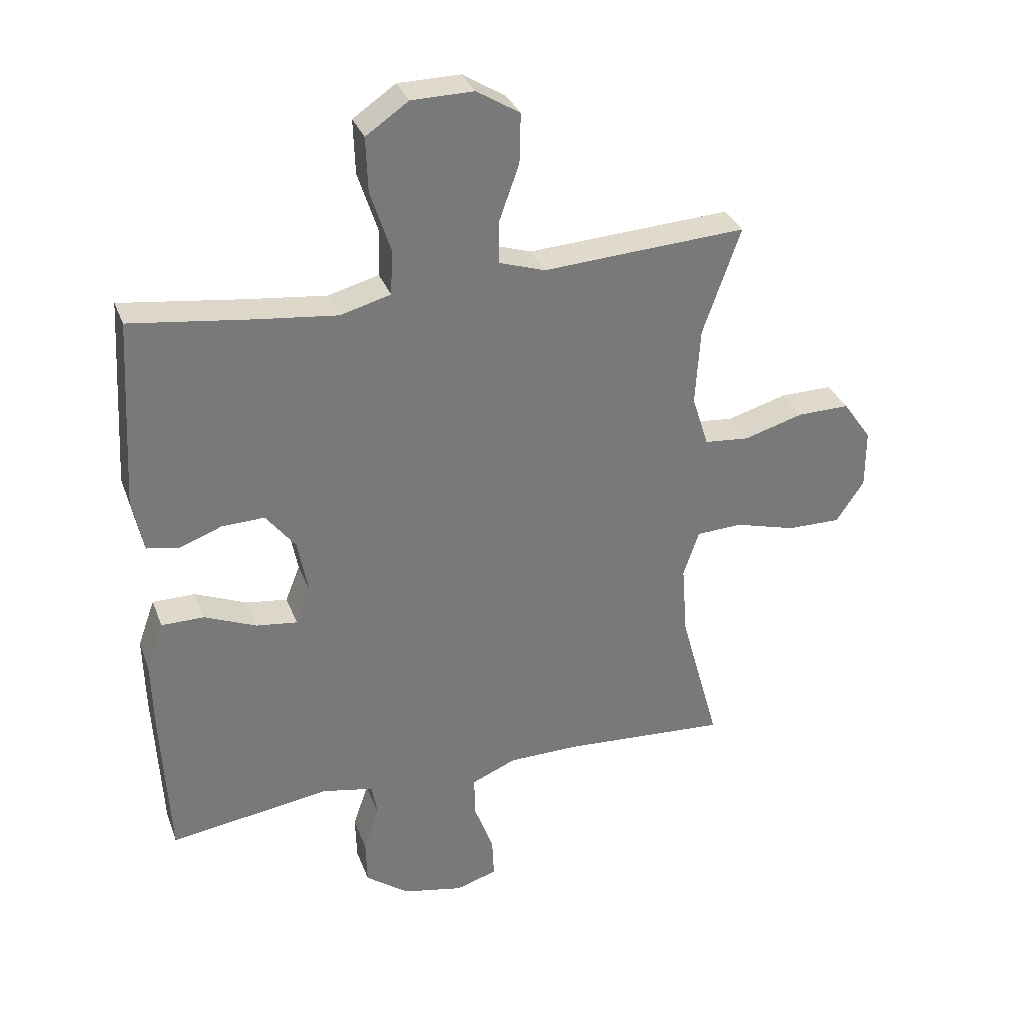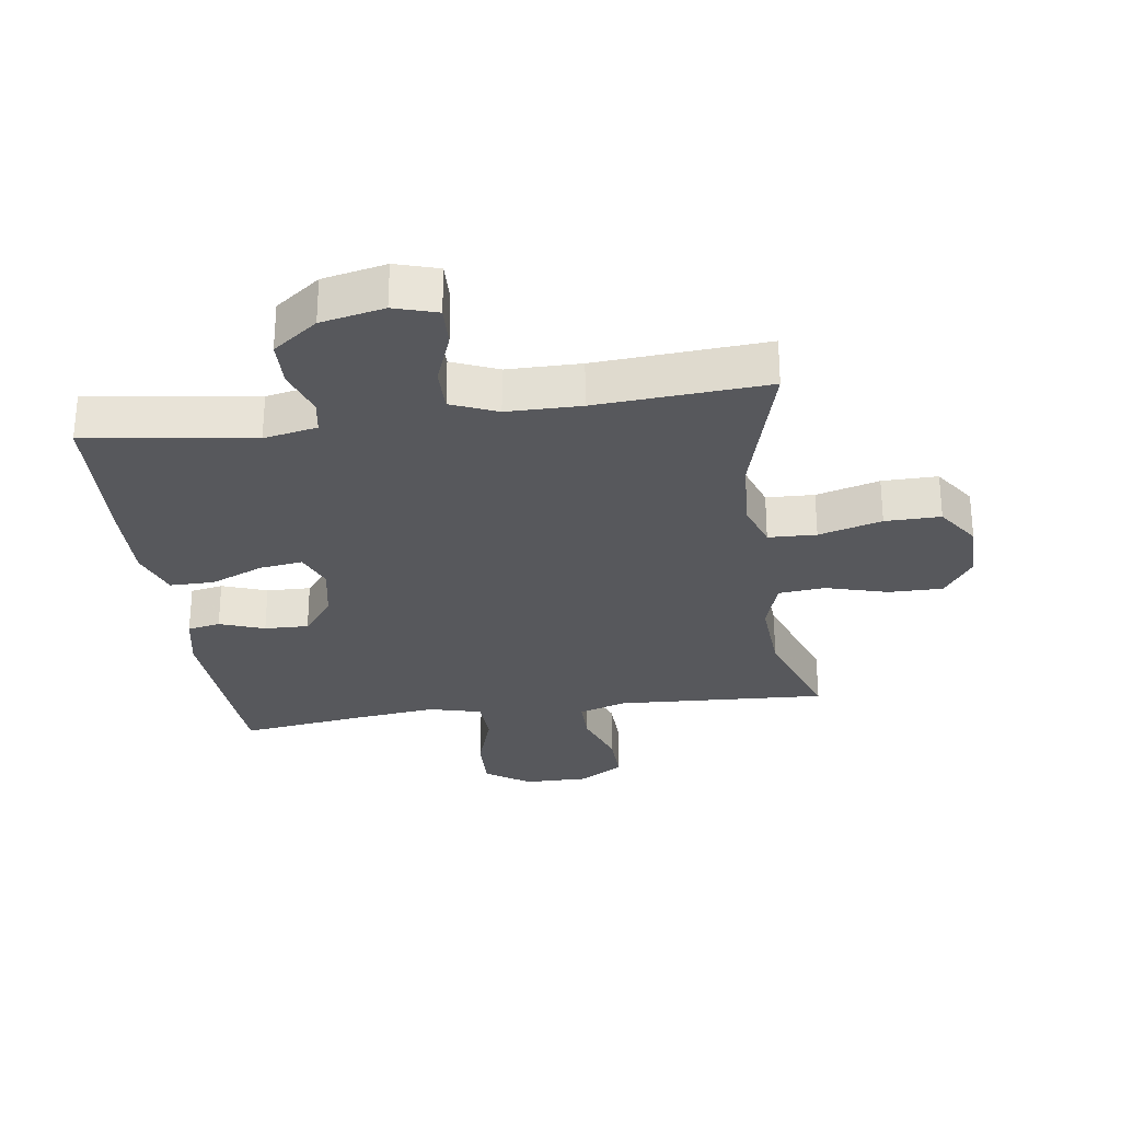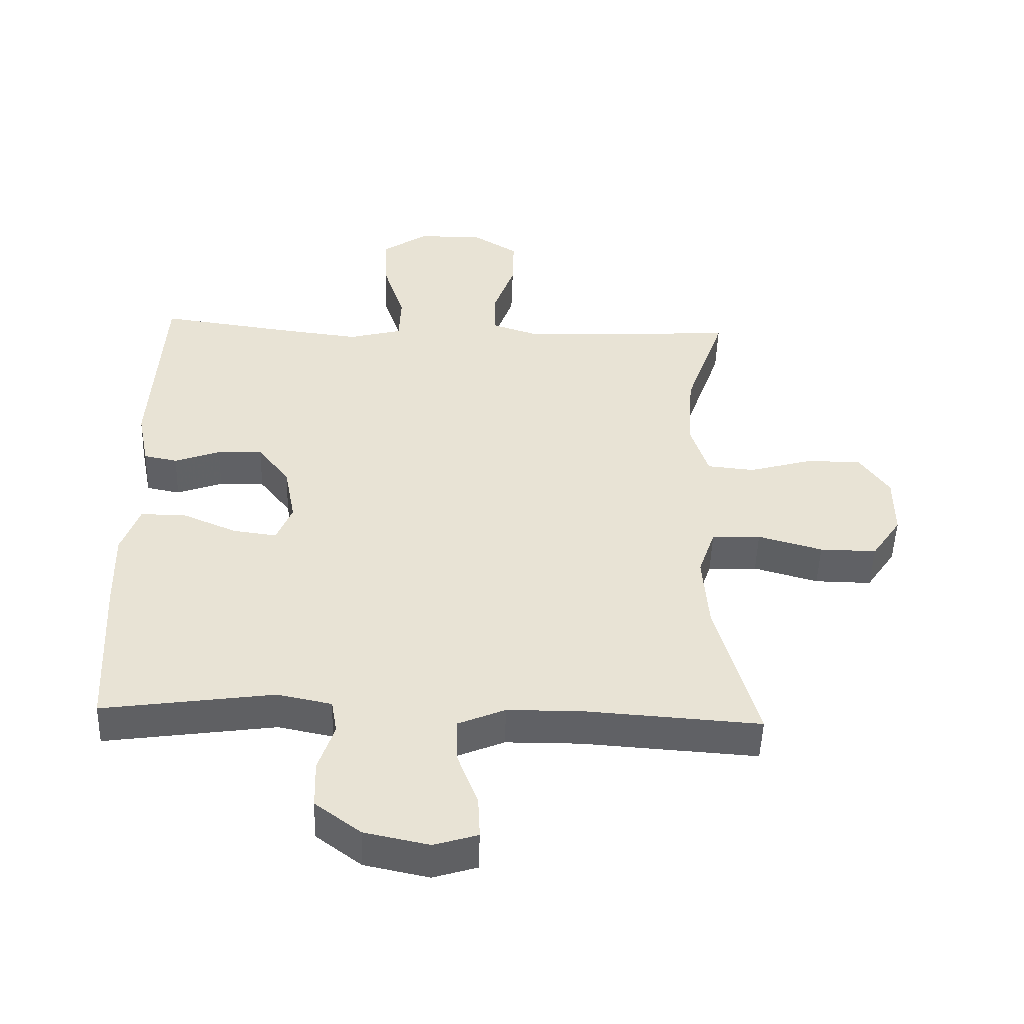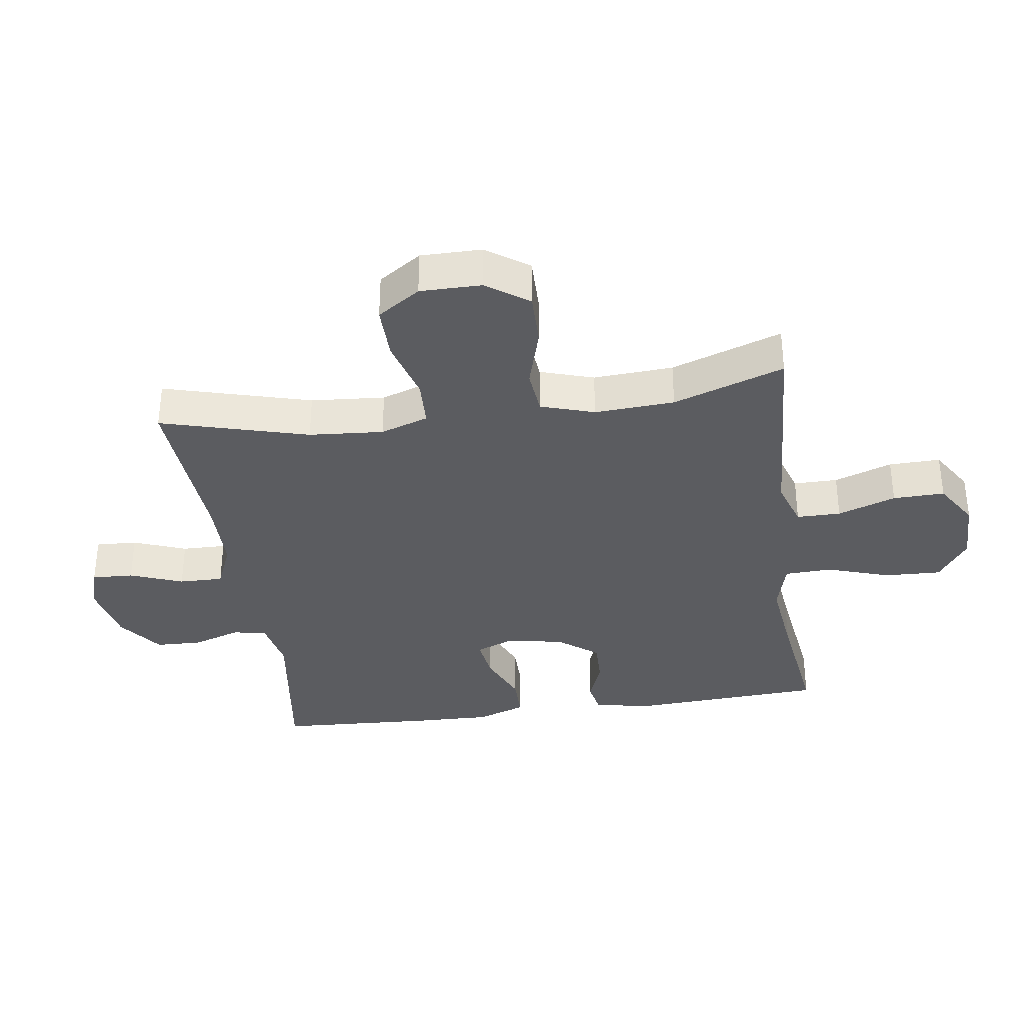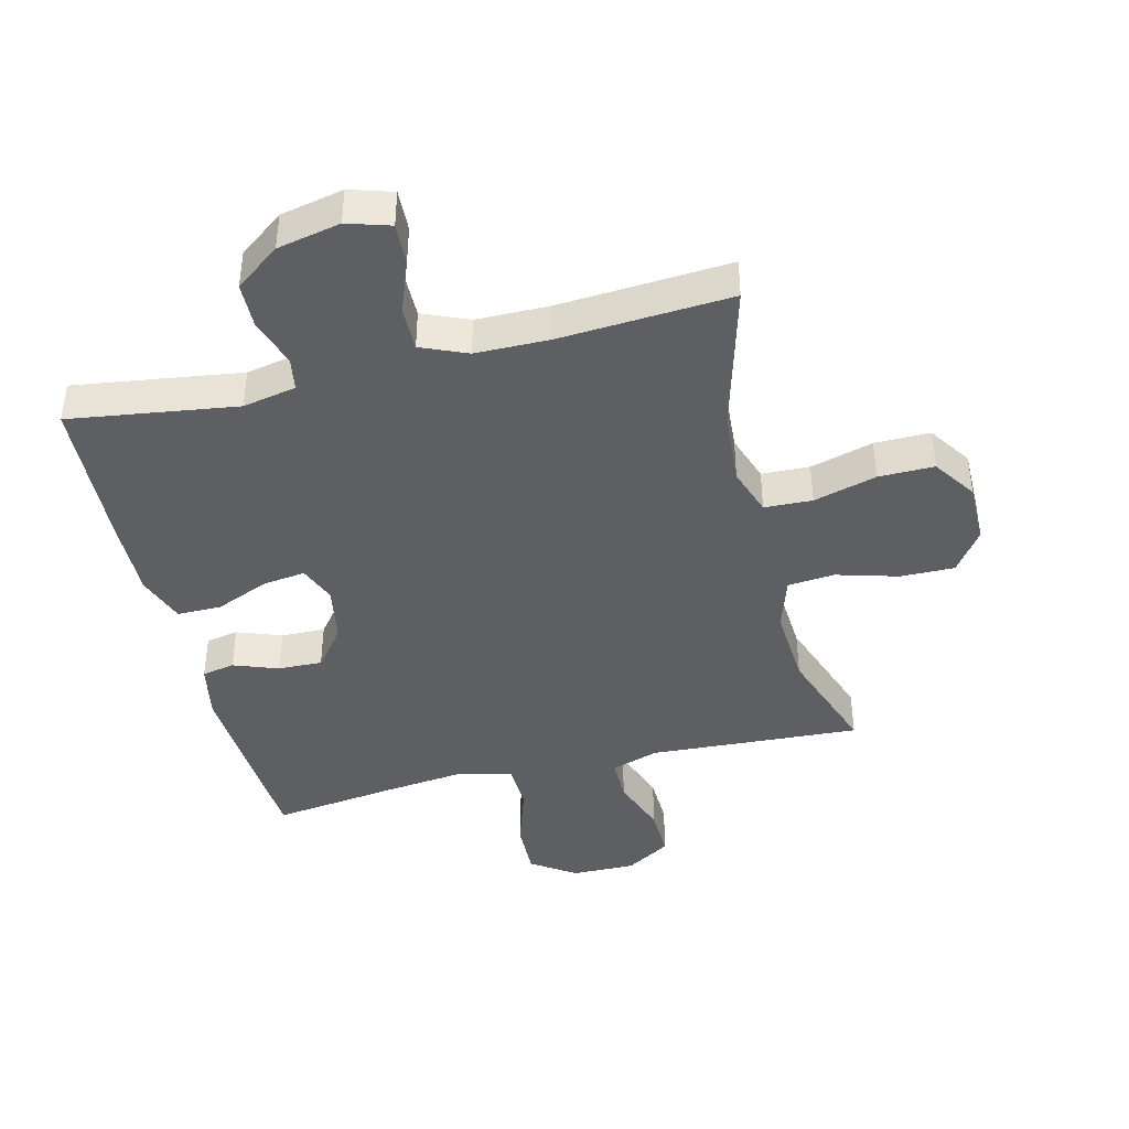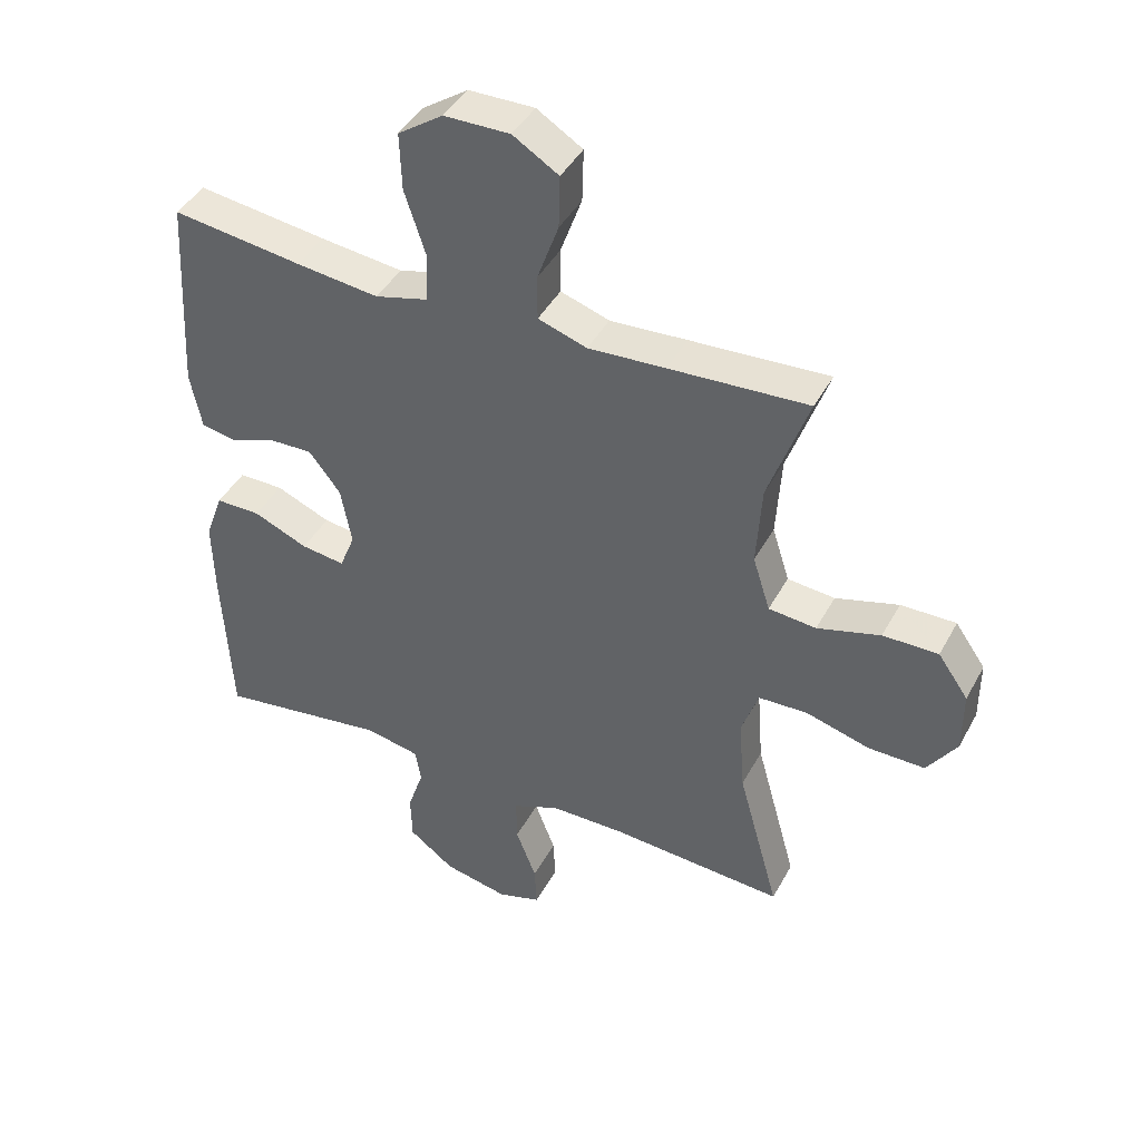
<metadata>
{"format":"obj","ext":"obj","renderer":"f3d","projection":"perspective","resolution":1024,"background":"white","views":[{"elev":32.5,"azim":161.2,"up":"+Z"},{"elev":-28.6,"azim":-171.8,"up":"+Y"},{"elev":-49.7,"azim":178.1,"up":"+Z"},{"elev":-34.7,"azim":-81.9,"up":"+Y"},{"elev":-41.7,"azim":-166.1,"up":"+Y"},{"elev":42.6,"azim":-153.4,"up":"+Z"}]}
</metadata>
<code>
v 0.5 0.07 0.5
v 0.518 0.07 0.189
v 0.5 0.07 0.1
v 0.448 0.07 0.09
v 0.377 0.07 0.116
v 0.307 0.07 0.118
v 0.258 0.07 0.055
v 0.241 0.07 -0.036
v 0.265 0.07 -0.096
v 0.333 0.07 -0.087
v 0.418 0.07 -0.051
v 0.488 0.07 -0.051
v 0.516 0.07 -0.129
v 0.513 0.07 -0.252
v 0.5 0.07 -0.5
v 0.235 0.07 -0.462
v 0.15 0.07 -0.479
v 0.141 0.07 -0.532
v 0.166 0.07 -0.607
v 0.164 0.07 -0.681
v 0.093 0.07 -0.734
v -0.007 0.07 -0.755
v -0.075 0.07 -0.734
v -0.072 0.07 -0.668
v -0.04 0.07 -0.584
v -0.039 0.07 -0.514
v -0.112 0.07 -0.483
v -0.229 0.07 -0.482
v -0.5 0.07 -0.5
v -0.435 0.07 -0.266
v -0.426 0.07 -0.148
v -0.452 0.07 -0.072
v -0.528 0.07 -0.069
v -0.628 0.07 -0.097
v -0.716 0.07 -0.098
v -0.762 0.07 -0.03
v -0.762 0.07 0.067
v -0.715 0.07 0.134
v -0.629 0.07 0.133
v -0.531 0.07 0.105
v -0.457 0.07 0.112
v -0.43 0.07 0.197
v -0.438 0.07 0.324
v -0.5 0.07 0.5
v -0.285 0.07 0.488
v -0.165 0.07 0.481
v -0.089 0.07 0.506
v -0.089 0.07 0.576
v -0.122 0.07 0.668
v -0.124 0.07 0.75
v -0.053 0.07 0.794
v 0.049 0.07 0.793
v 0.119 0.07 0.745
v 0.116 0.07 0.656
v 0.083 0.07 0.555
v 0.086 0.07 0.48
v 0.169 0.07 0.458
v 0.298 0.07 0.473
v 0.5 0 0.5
v 0.518 0 0.189
v 0.5 0 0.1
v 0.448 0 0.09
v 0.377 0 0.116
v 0.307 0 0.118
v 0.258 0 0.055
v 0.241 0 -0.036
v 0.265 0 -0.096
v 0.333 0 -0.087
v 0.418 0 -0.051
v 0.488 0 -0.051
v 0.516 0 -0.129
v 0.513 0 -0.252
v 0.5 0 -0.5
v 0.235 0 -0.462
v 0.15 0 -0.479
v 0.141 0 -0.532
v 0.166 0 -0.607
v 0.164 0 -0.681
v 0.093 0 -0.734
v -0.007 0 -0.755
v -0.075 0 -0.734
v -0.072 0 -0.668
v -0.04 0 -0.584
v -0.039 0 -0.514
v -0.112 0 -0.483
v -0.229 0 -0.482
v -0.5 0 -0.5
v -0.435 0 -0.266
v -0.426 0 -0.148
v -0.452 0 -0.072
v -0.528 0 -0.069
v -0.628 0 -0.097
v -0.716 0 -0.098
v -0.762 0 -0.03
v -0.762 0 0.067
v -0.715 0 0.134
v -0.629 0 0.133
v -0.531 0 0.105
v -0.457 0 0.112
v -0.43 0 0.197
v -0.438 0 0.324
v -0.5 0 0.5
v -0.285 0 0.488
v -0.165 0 0.481
v -0.089 0 0.506
v -0.089 0 0.576
v -0.122 0 0.668
v -0.124 0 0.75
v -0.053 0 0.794
v 0.049 0 0.793
v 0.119 0 0.745
v 0.116 0 0.656
v 0.083 0 0.555
v 0.086 0 0.48
v 0.169 0 0.458
v 0.298 0 0.473
f 53 54 55
f 52 53 55
f 51 52 55
f 50 51 55
f 49 50 55
f 48 49 55
f 47 48 55 56
f 46 47 56 57
f 45 46 57
f 44 45 57
f 43 44 57
f 38 39 40
f 37 38 40
f 36 37 40
f 35 36 40
f 34 35 40
f 33 34 40
f 32 33 40 41
f 31 32 41 42
f 28 29 30
f 27 28 30 31
f 26 27 31 42
f 23 24 25
f 22 23 25
f 21 22 25
f 20 21 25
f 19 20 25
f 18 19 25
f 17 18 25 26
f 42 43 57
f 26 42 57
f 17 26 57
f 16 17 57
f 14 15 16
f 13 14 16
f 12 13 16
f 11 12 16
f 10 11 16
f 3 4 5
f 2 3 5
f 1 2 5
f 58 1 5
f 58 5 6
f 57 58 6 7
f 9 10 16
f 8 9 16
f 8 16 57
f 7 8 57
f 113 112 111
f 113 111 110
f 113 110 109
f 113 109 108
f 113 108 107
f 113 107 106
f 114 113 106 105
f 115 114 105 104
f 115 104 103
f 115 103 102
f 115 102 101
f 98 97 96
f 98 96 95
f 98 95 94
f 98 94 93
f 98 93 92
f 98 92 91
f 99 98 91 90
f 100 99 90 89
f 88 87 86
f 89 88 86 85
f 100 89 85 84
f 83 82 81
f 83 81 80
f 83 80 79
f 83 79 78
f 83 78 77
f 83 77 76
f 84 83 76 75
f 115 101 100
f 115 100 84
f 115 84 75
f 115 75 74
f 74 73 72
f 74 72 71
f 74 71 70
f 74 70 69
f 74 69 68
f 63 62 61
f 63 61 60
f 63 60 59
f 63 59 116
f 64 63 116
f 65 64 116 115
f 74 68 67
f 74 67 66
f 115 74 66
f 115 66 65
f 1 59 60 2
f 2 60 61 3
f 3 61 62 4
f 4 62 63 5
f 5 63 64 6
f 6 64 65 7
f 7 65 66 8
f 8 66 67 9
f 9 67 68 10
f 10 68 69 11
f 11 69 70 12
f 12 70 71 13
f 13 71 72 14
f 14 72 73 15
f 15 73 74 16
f 16 74 75 17
f 17 75 76 18
f 18 76 77 19
f 19 77 78 20
f 20 78 79 21
f 21 79 80 22
f 22 80 81 23
f 23 81 82 24
f 24 82 83 25
f 25 83 84 26
f 26 84 85 27
f 27 85 86 28
f 28 86 87 29
f 29 87 88 30
f 30 88 89 31
f 31 89 90 32
f 32 90 91 33
f 33 91 92 34
f 34 92 93 35
f 35 93 94 36
f 36 94 95 37
f 37 95 96 38
f 38 96 97 39
f 39 97 98 40
f 40 98 99 41
f 41 99 100 42
f 42 100 101 43
f 43 101 102 44
f 44 102 103 45
f 45 103 104 46
f 46 104 105 47
f 47 105 106 48
f 48 106 107 49
f 49 107 108 50
f 50 108 109 51
f 51 109 110 52
f 52 110 111 53
f 53 111 112 54
f 54 112 113 55
f 55 113 114 56
f 56 114 115 57
f 57 115 116 58
f 58 116 59 1

</code>
